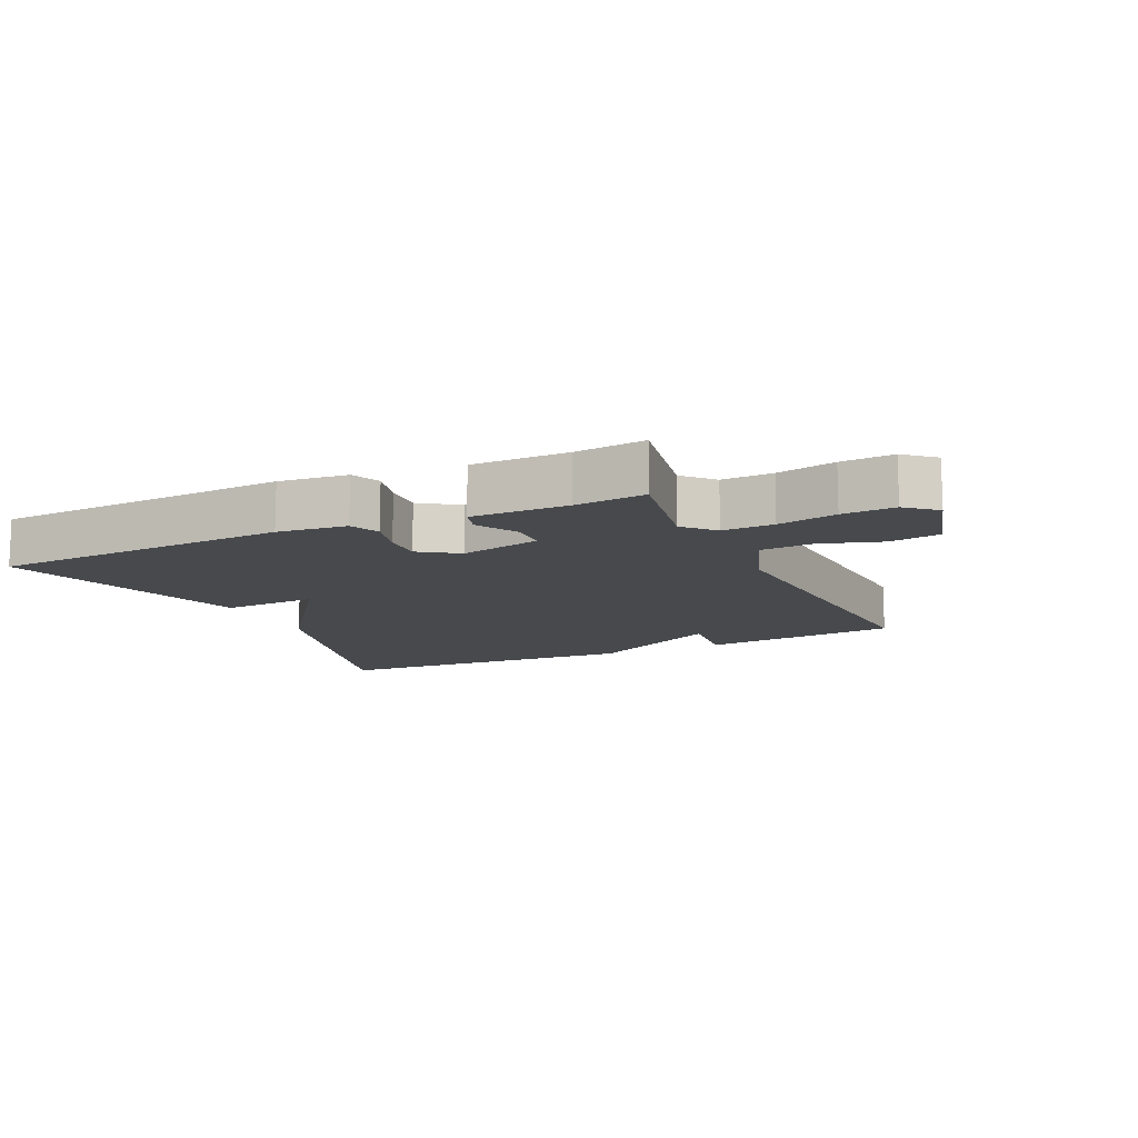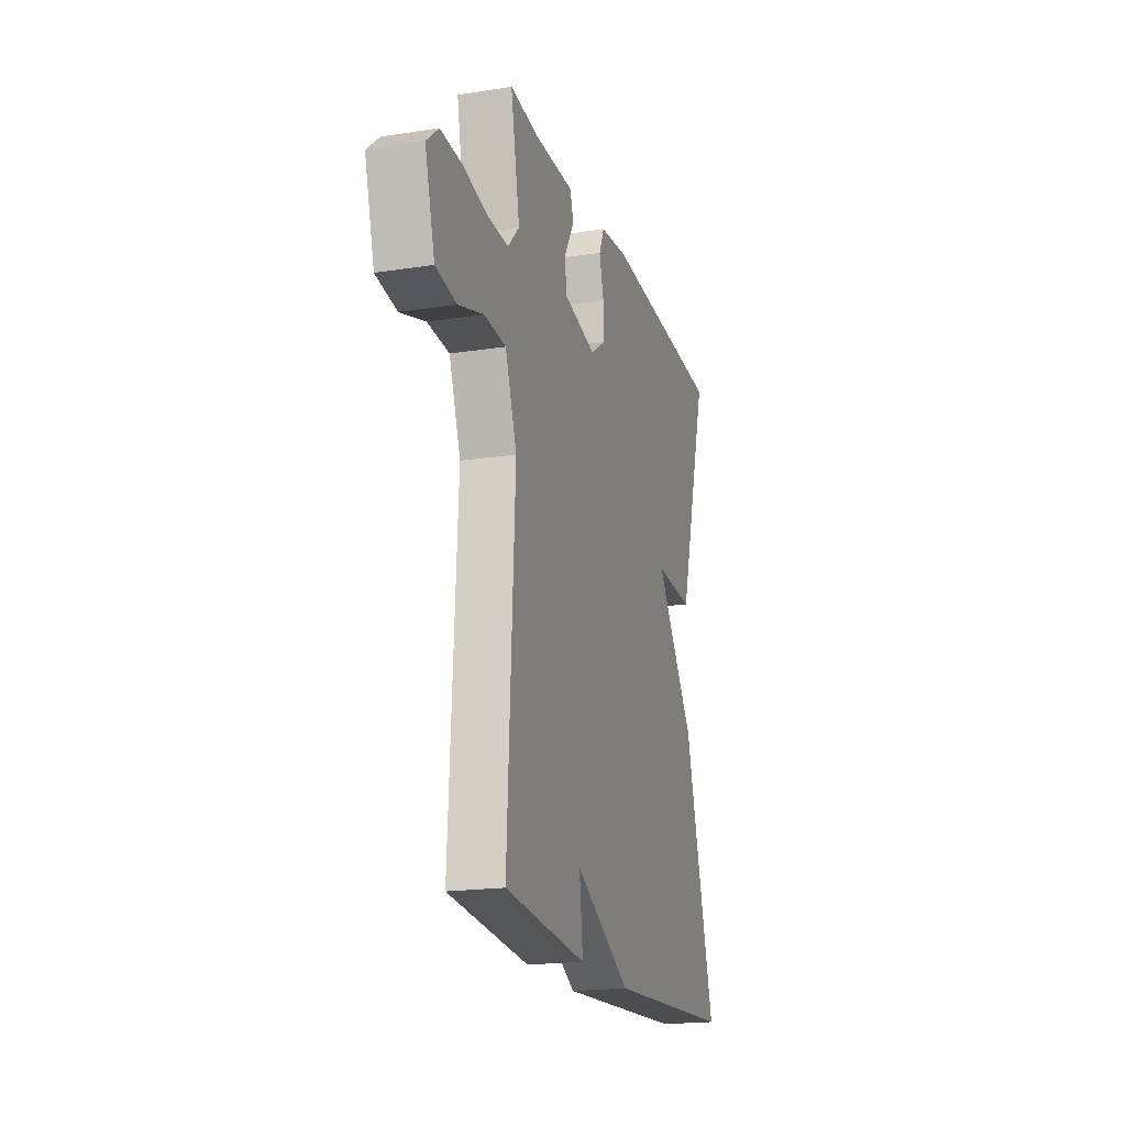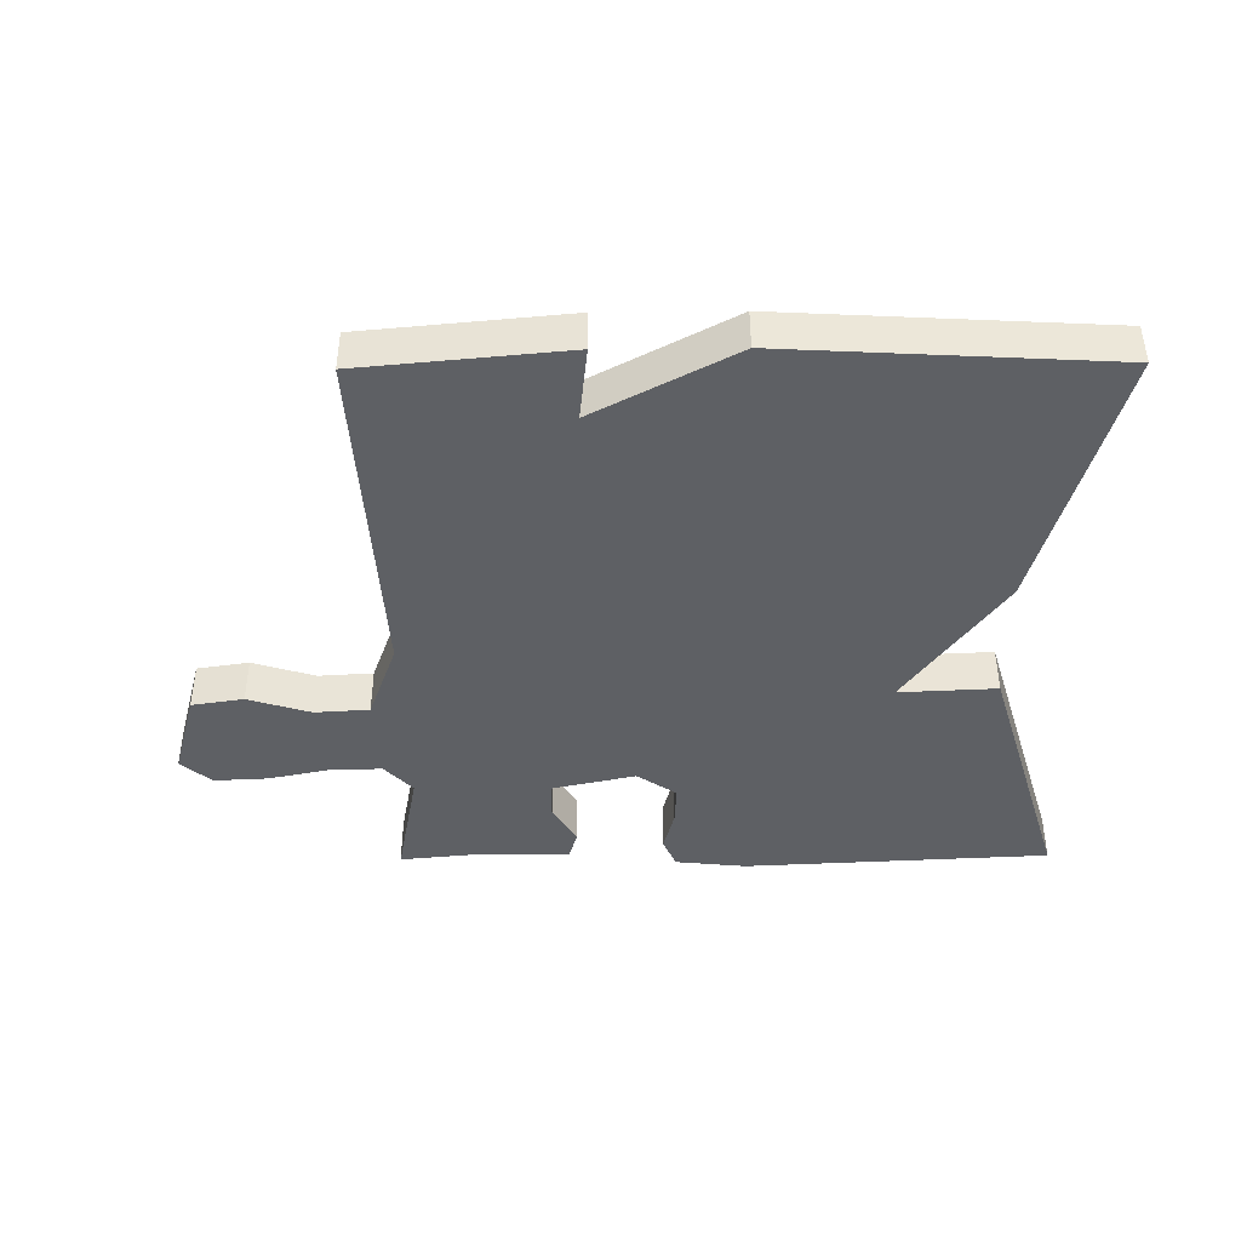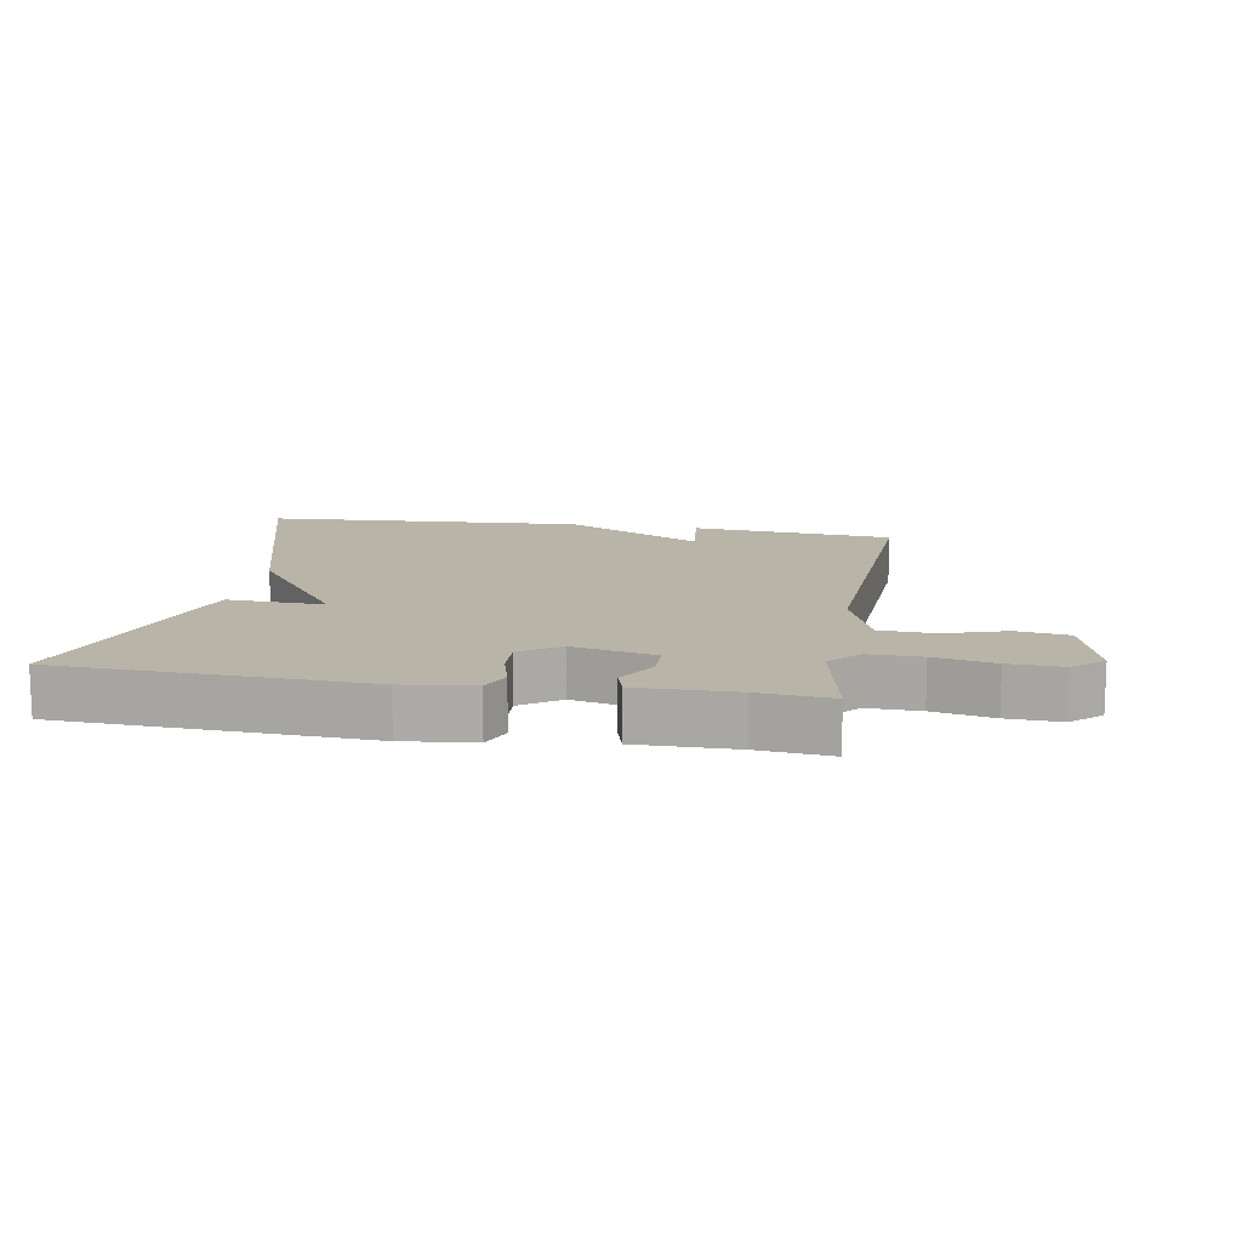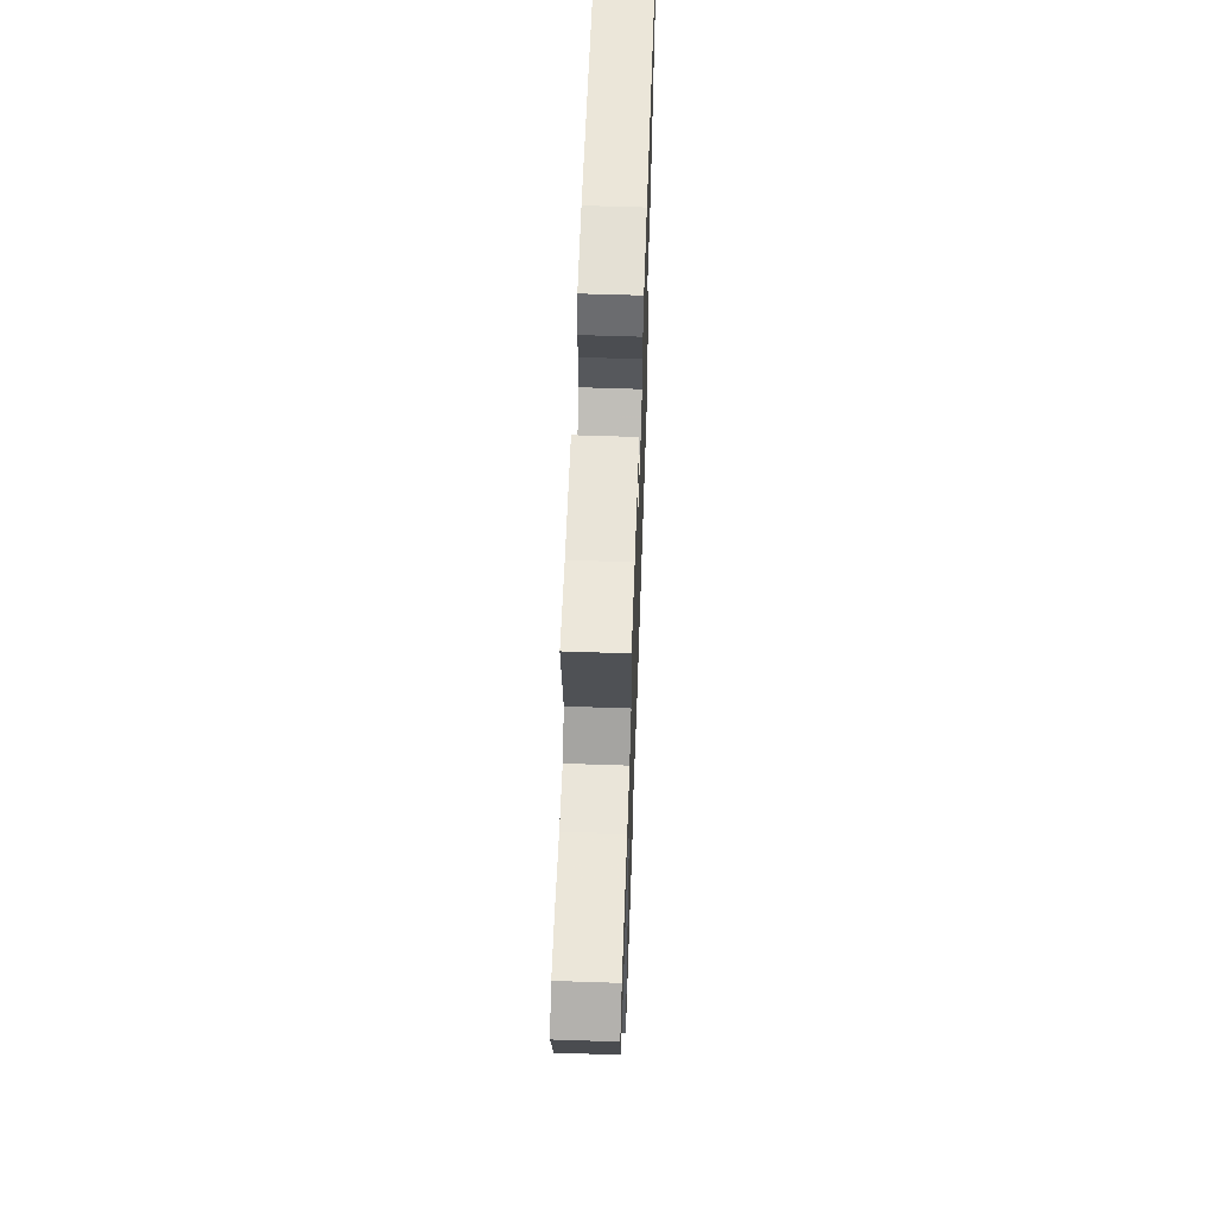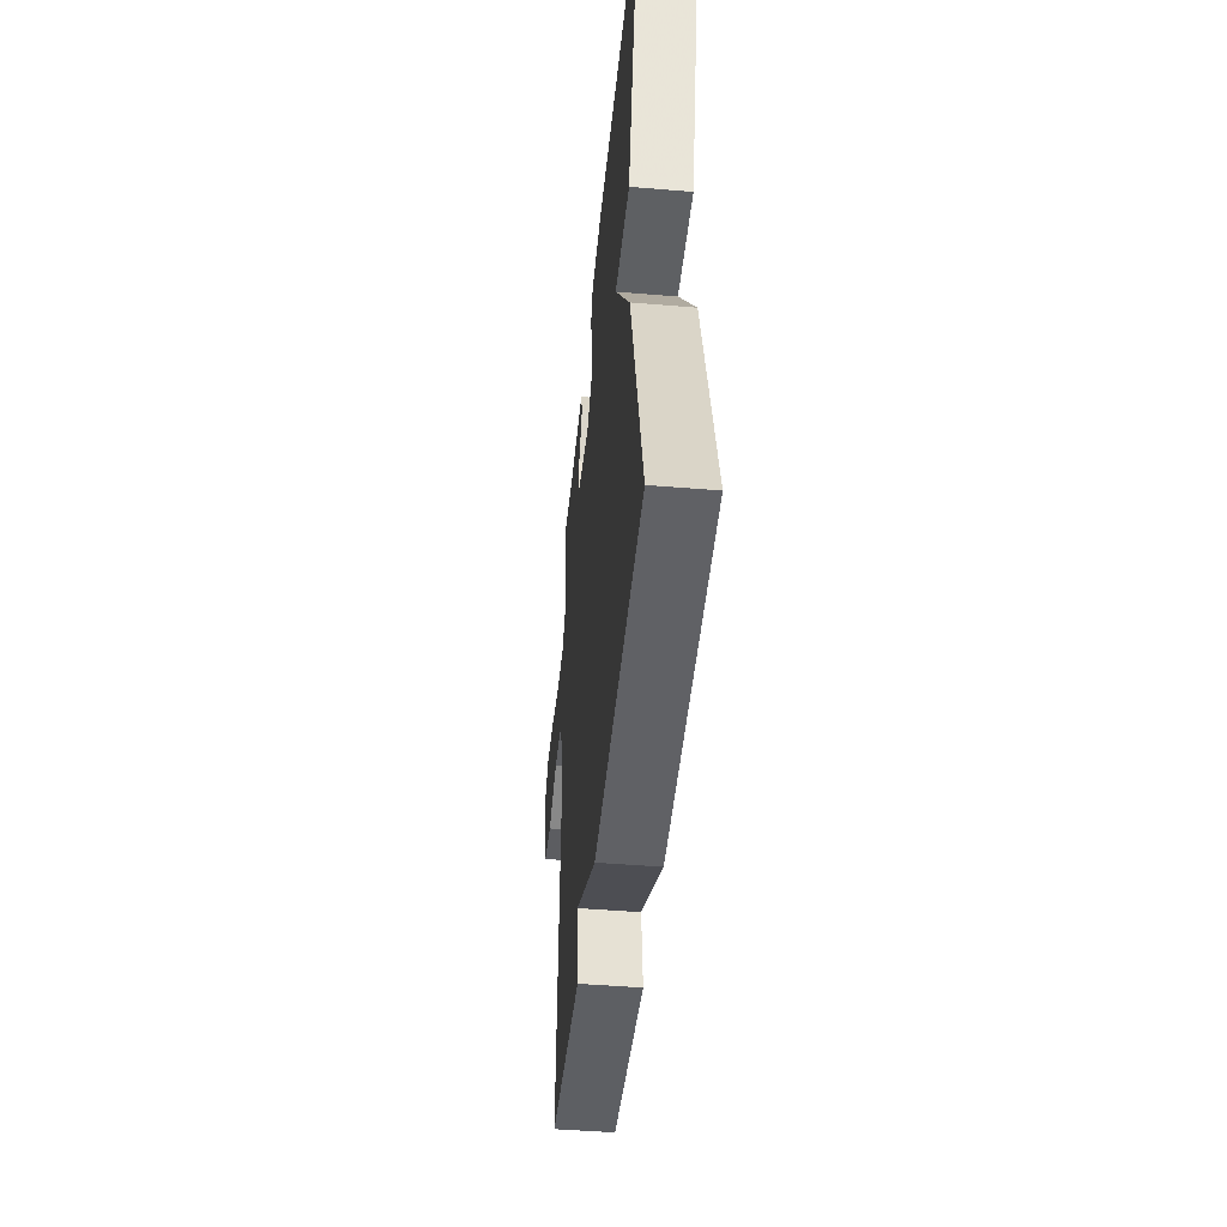
<metadata>
{"format":"obj","ext":"obj","renderer":"f3d","projection":"perspective","resolution":1024,"background":"white","views":[{"elev":-12.2,"azim":25.1,"up":"+Y"},{"elev":-19.1,"azim":106.3,"up":"+Z"},{"elev":-42.8,"azim":-179.4,"up":"+Y"},{"elev":13.0,"azim":9.5,"up":"+Y"},{"elev":59.6,"azim":92.0,"up":"+Z"},{"elev":-45.2,"azim":-95.5,"up":"+Z"}]}
</metadata>
<code>
v 0.5 0.07 0.5
v 0.466 0.07 0.324
v 0.509 0.07 0.278
v 0.589 0.07 0.28
v 0.681 0.07 0.299
v 0.763 0.07 0.303
v 0.809 0.07 0.263
v 0.772 0.07 0.131
v 0.693 0.07 0.119
v 0.598 0.07 0.149
v 0.515 0.07 0.144
v 0.471 0.07 0.024
v 0.5 0.07 -0.5
v 0.189 0.07 -0.529
v 0.202 0.07 -0.416
v -0.011 0.07 -0.529
v -0.5 0.07 -0.5
v -0.384 0.07 -0.093
v -0.235 0.07 0.114
v -0.384 0.07 0.107
v -0.5 0.07 0.5
v -0.034 0.07 0.523
v 0.074 0.07 0.511
v 0.094 0.07 0.465
v 0.077 0.07 0.401
v 0.074 0.07 0.34
v 0.134 0.07 0.299
v 0.261 0.07 0.327
v 0.262 0.07 0.385
v 0.226 0.07 0.447
v 0.239 0.07 0.49
v 0.389 0.07 0.489
v 0.5 0 0.5
v 0.466 0 0.324
v 0.509 0 0.278
v 0.589 0 0.28
v 0.681 0 0.299
v 0.763 0 0.303
v 0.809 0 0.263
v 0.772 0 0.131
v 0.693 0 0.119
v 0.598 0 0.149
v 0.515 0 0.144
v 0.471 0 0.024
v 0.5 0 -0.5
v 0.189 0 -0.529
v 0.202 0 -0.416
v -0.011 0 -0.529
v -0.5 0 -0.5
v -0.384 0 -0.093
v -0.235 0 0.114
v -0.384 0 0.107
v -0.5 0 0.5
v -0.034 0 0.523
v 0.074 0 0.511
v 0.094 0 0.465
v 0.077 0 0.401
v 0.074 0 0.34
v 0.134 0 0.299
v 0.261 0 0.327
v 0.262 0 0.385
v 0.226 0 0.447
v 0.239 0 0.49
v 0.389 0 0.489
f 29 30 31 32
f 32 1 2
f 29 32 2
f 28 29 2
f 27 28 2 3
f 23 24 25
f 22 23 25
f 21 22 25
f 20 21 25
f 19 20 25
f 19 25 26
f 19 26 27
f 18 19 27
f 17 18 27
f 16 17 27
f 15 16 27
f 12 13 14 15
f 15 27 3
f 12 15 3
f 11 12 3
f 8 9 10
f 7 8 10
f 6 7 10
f 5 6 10
f 4 5 10
f 3 4 10 11
f 64 63 62 61
f 34 33 64
f 34 64 61
f 34 61 60
f 35 34 60 59
f 57 56 55
f 57 55 54
f 57 54 53
f 57 53 52
f 57 52 51
f 58 57 51
f 59 58 51
f 59 51 50
f 59 50 49
f 59 49 48
f 59 48 47
f 47 46 45 44
f 35 59 47
f 35 47 44
f 35 44 43
f 42 41 40
f 42 40 39
f 42 39 38
f 42 38 37
f 42 37 36
f 43 42 36 35
f 1 33 34 2
f 2 34 35 3
f 3 35 36 4
f 4 36 37 5
f 5 37 38 6
f 6 38 39 7
f 7 39 40 8
f 8 40 41 9
f 9 41 42 10
f 10 42 43 11
f 11 43 44 12
f 12 44 45 13
f 13 45 46 14
f 14 46 47 15
f 15 47 48 16
f 16 48 49 17
f 17 49 50 18
f 18 50 51 19
f 19 51 52 20
f 20 52 53 21
f 21 53 54 22
f 22 54 55 23
f 23 55 56 24
f 24 56 57 25
f 25 57 58 26
f 26 58 59 27
f 27 59 60 28
f 28 60 61 29
f 29 61 62 30
f 30 62 63 31
f 31 63 64 32
f 32 64 33 1

</code>
